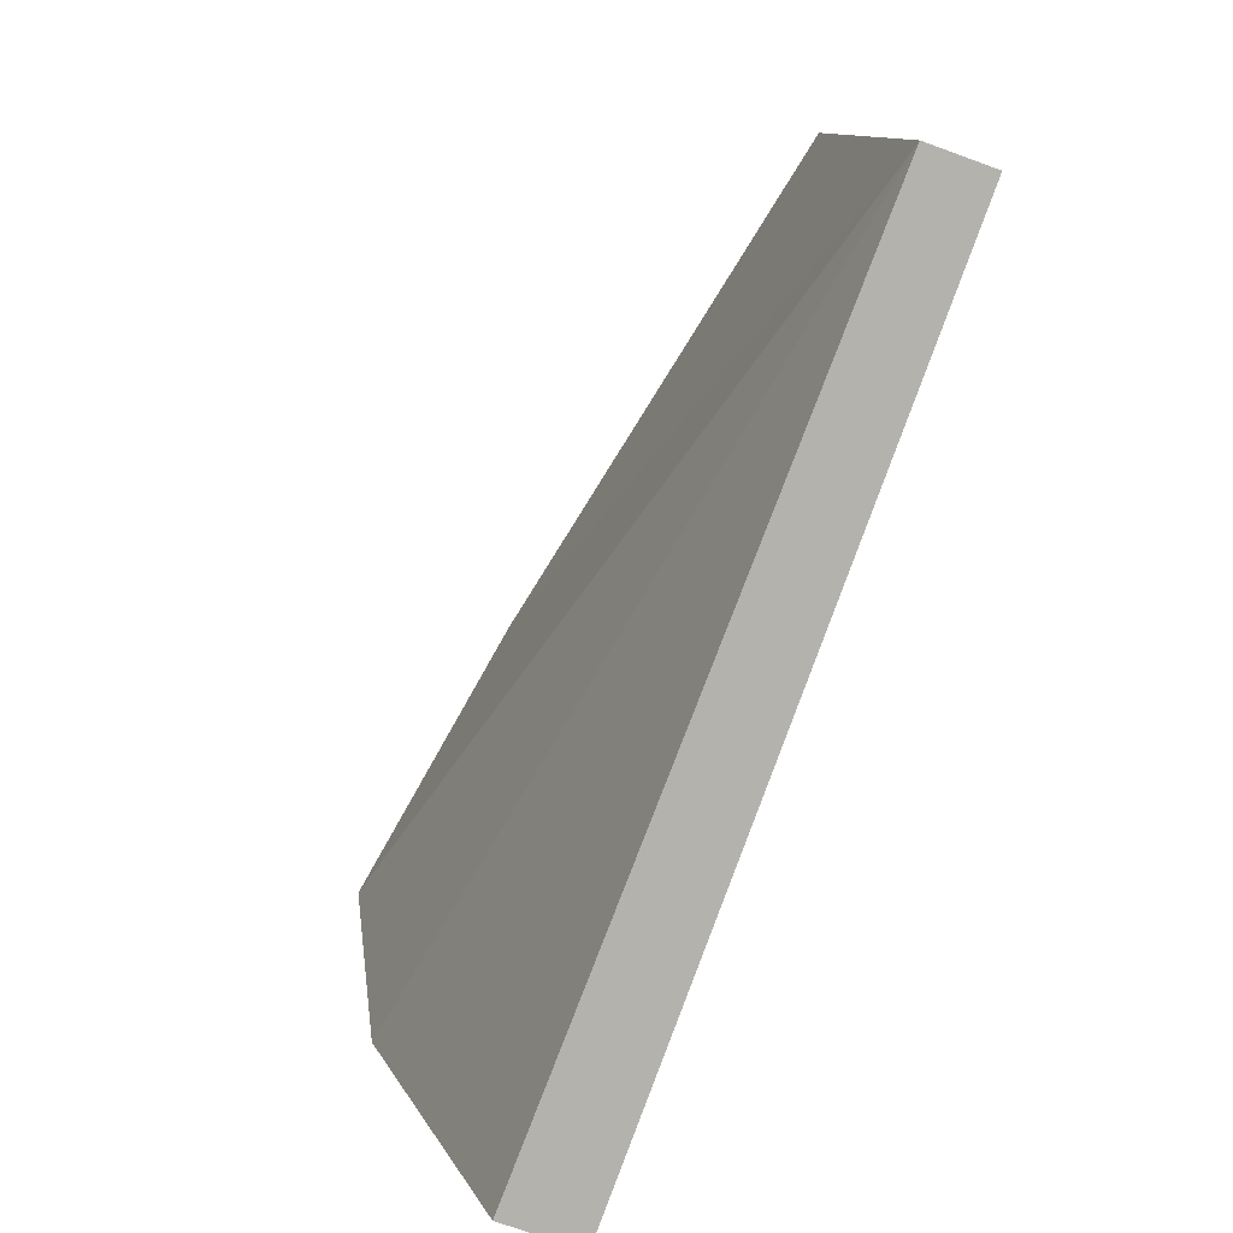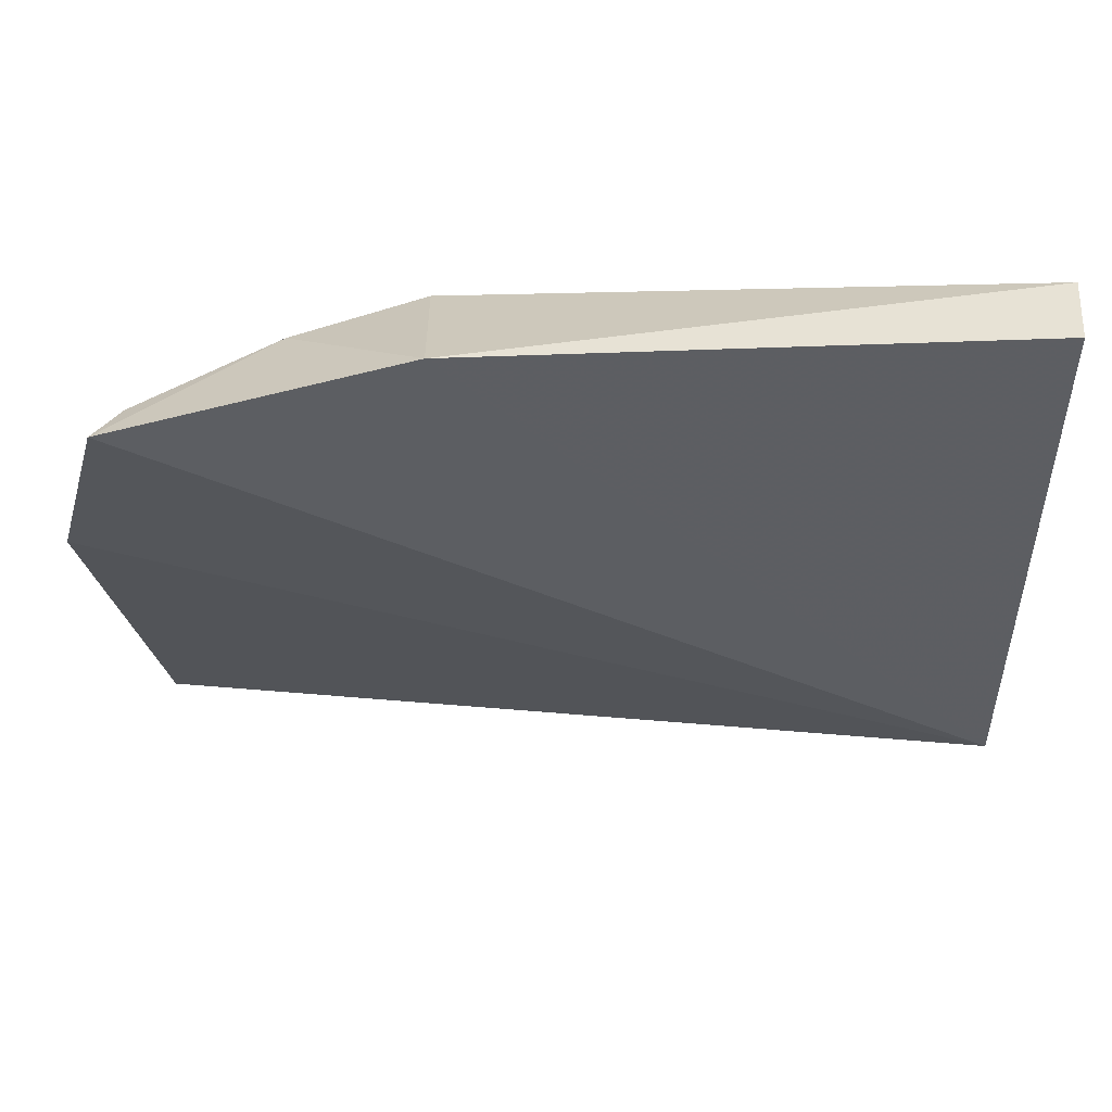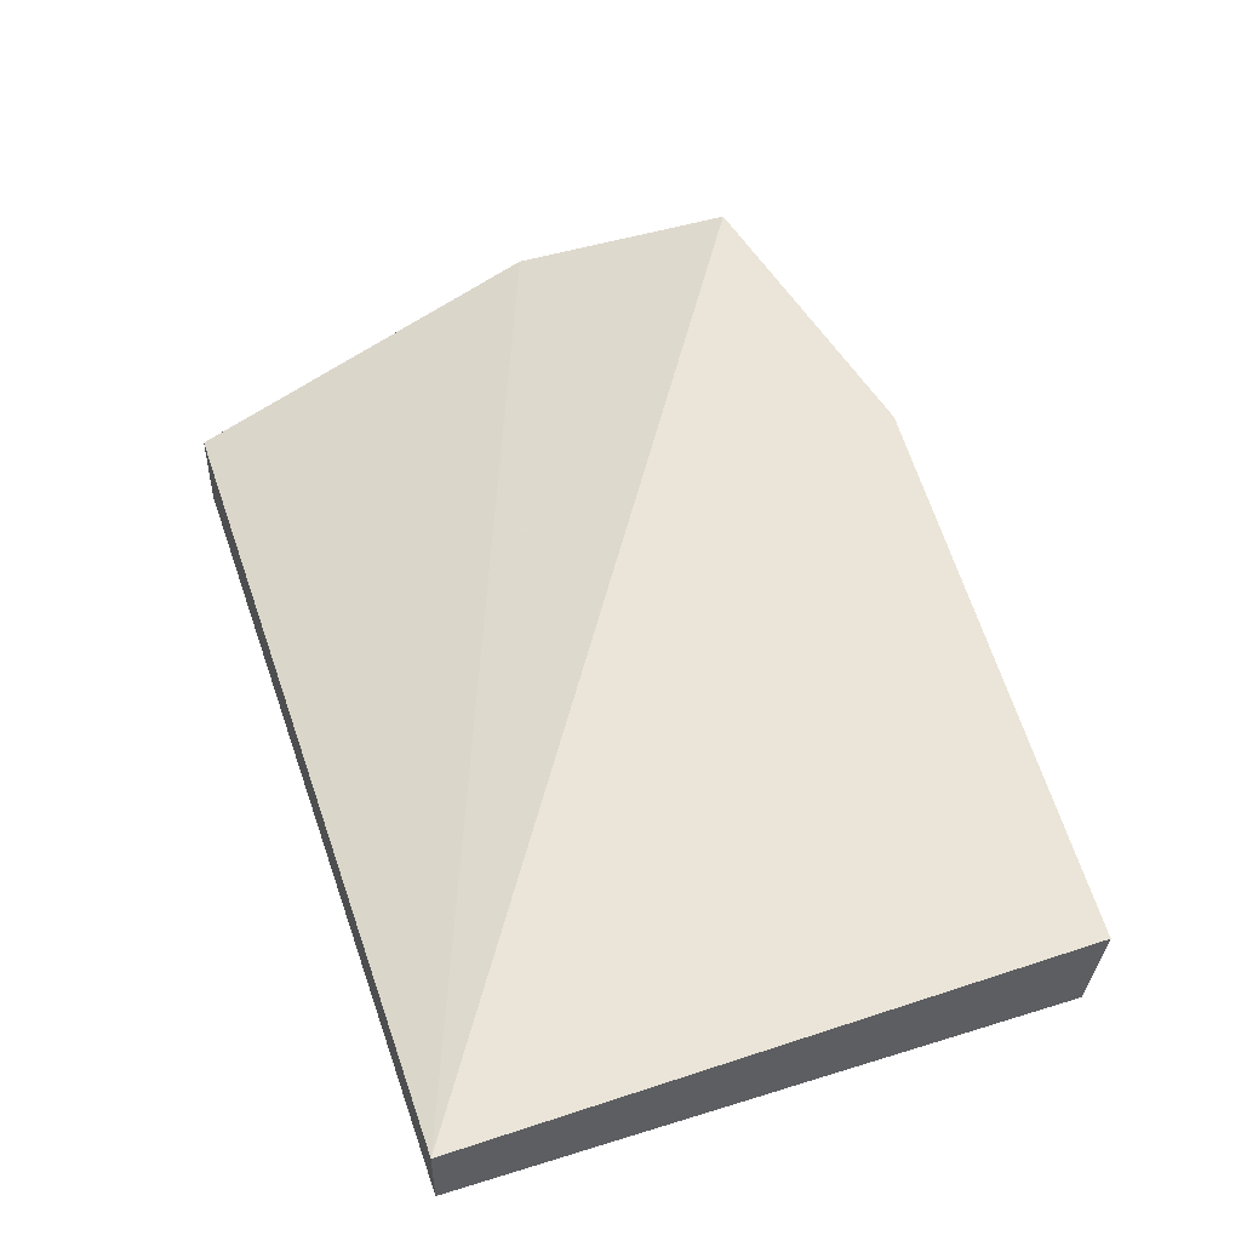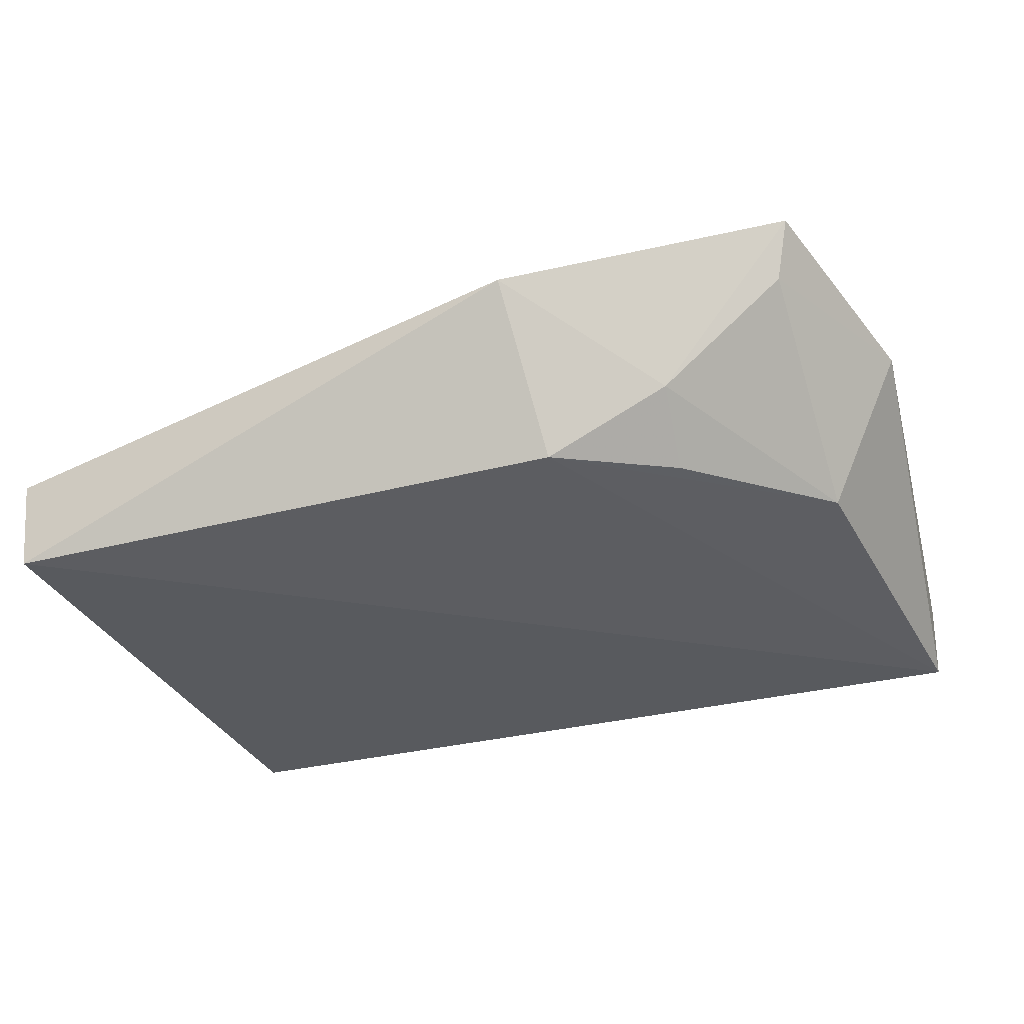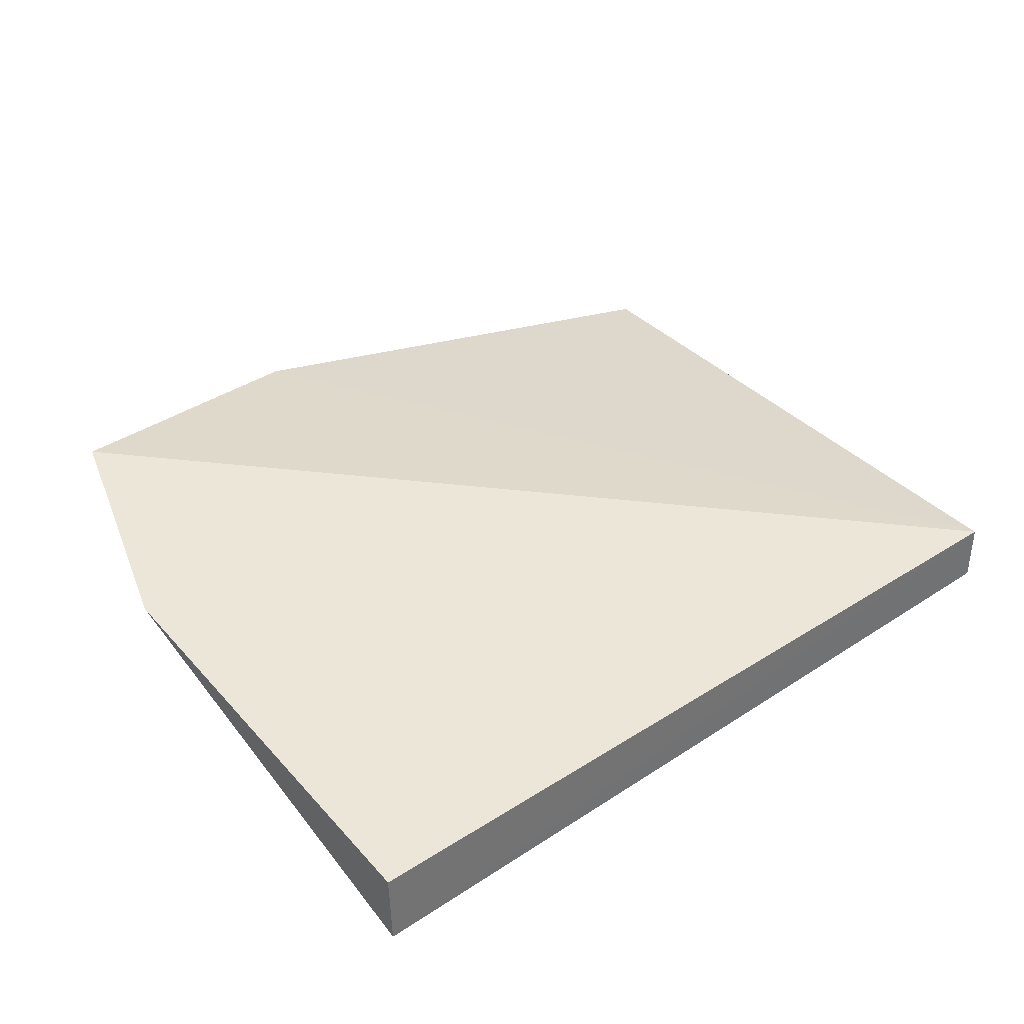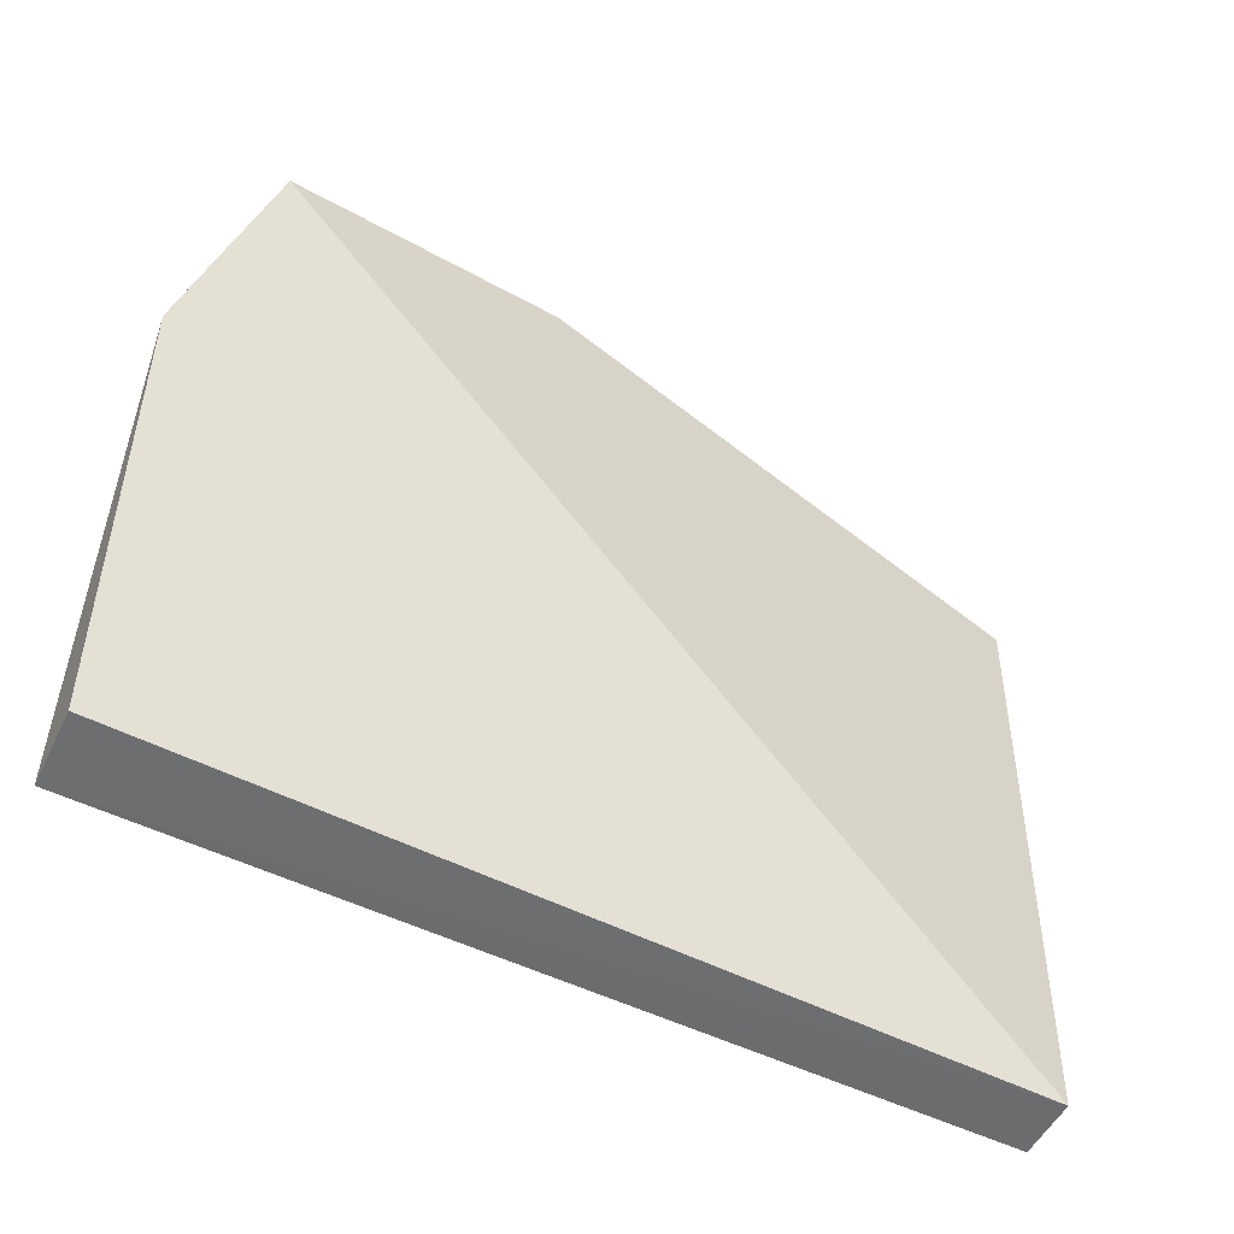
<metadata>
{"format":"obj","ext":"obj","renderer":"f3d","projection":"perspective","resolution":1024,"background":"white","views":[{"elev":-79.6,"azim":70.2,"up":"+Y"},{"elev":48.0,"azim":6.6,"up":"+Y"},{"elev":48.0,"azim":71.1,"up":"+Z"},{"elev":-30.7,"azim":-159.8,"up":"+Z"},{"elev":37.2,"azim":-40.2,"up":"+Z"},{"elev":-53.8,"azim":-27.2,"up":"+Y"}]}
</metadata>
<code>
v 0.01708 -0.1439 -0.05841
v 0.01708 -0.1439 -0.07264
v 0.01718 -0.006036 -0.05259
v -0.1079 -0.0003376 -0.02604
v -0.1803 -0.1438 -0.05484
v -0.1799 -0.1439 -0.07251
v -0.1723 -0.01689 -0.01413
v 0.017 -0.008947 -0.07219
v -0.1871 -0.06243 -0.02687
v -0.1133 -0.01897 -0.0644
v -0.141 -0.02073 -0.05028
v -0.1705 -0.0626 -0.06374
v -0.1687 -0.02135 -0.02672
v -0.1397 -0.03513 -0.0635
f 1 2 3
f 1 3 4
f 6 2 1
f 6 1 5
f 7 1 4
f 8 3 2
f 8 2 6
f 8 4 3
f 9 5 1
f 9 1 7
f 9 6 5
f 10 4 8
f 10 8 6
f 11 7 4
f 11 4 10
f 12 6 9
f 12 10 6
f 13 12 9
f 13 9 7
f 13 7 11
f 13 11 12
f 14 12 11
f 14 11 10
f 14 10 12

</code>
